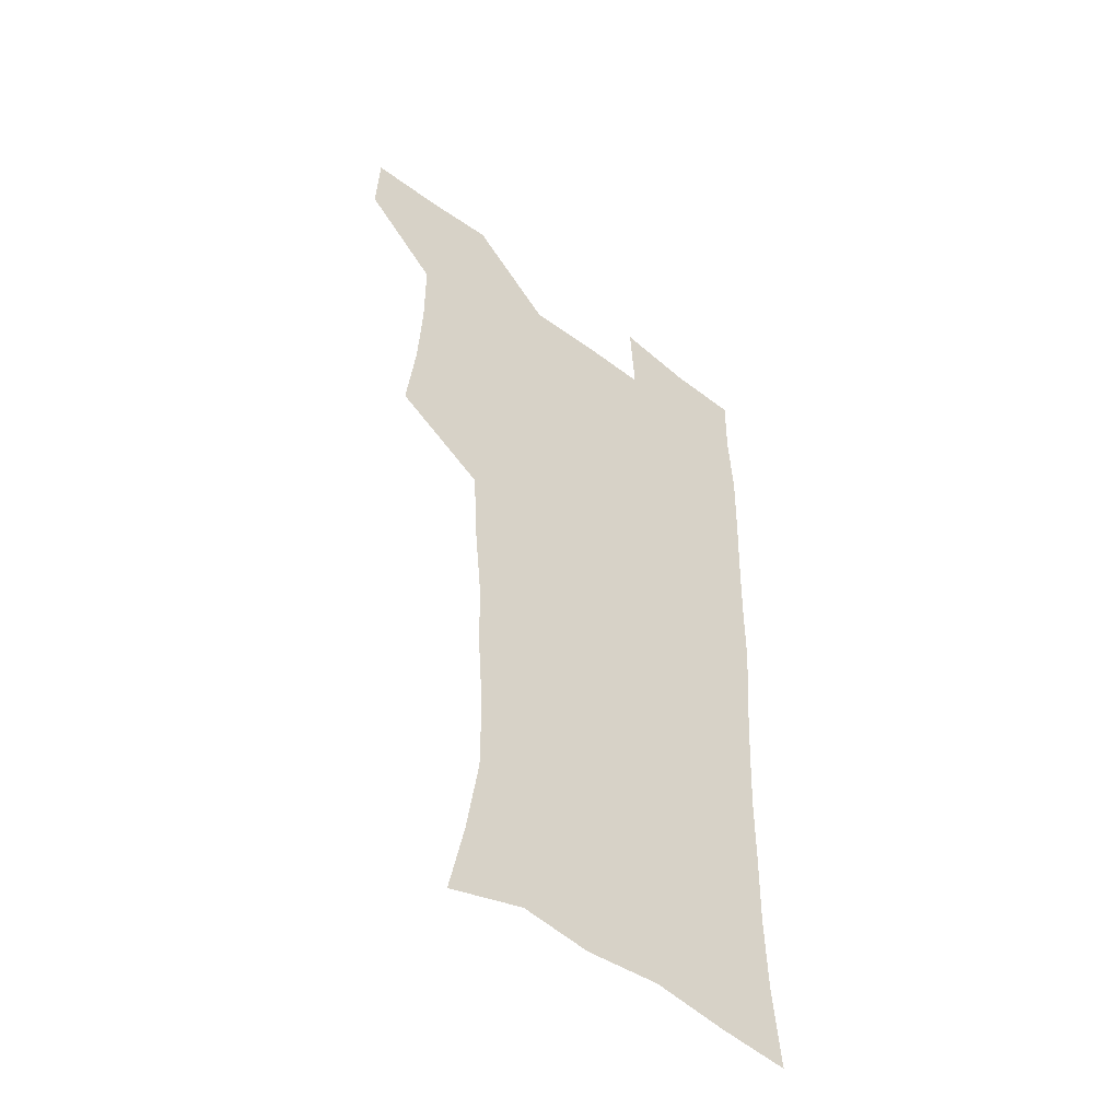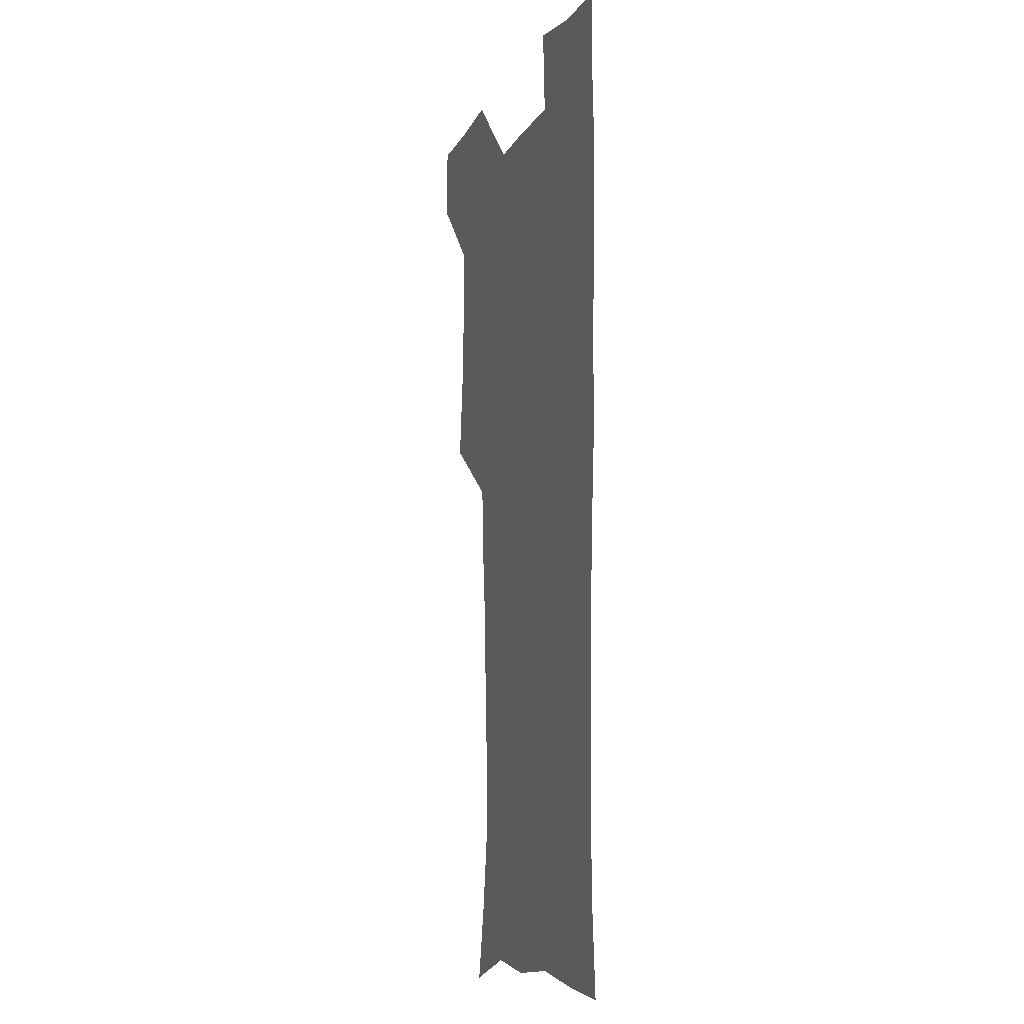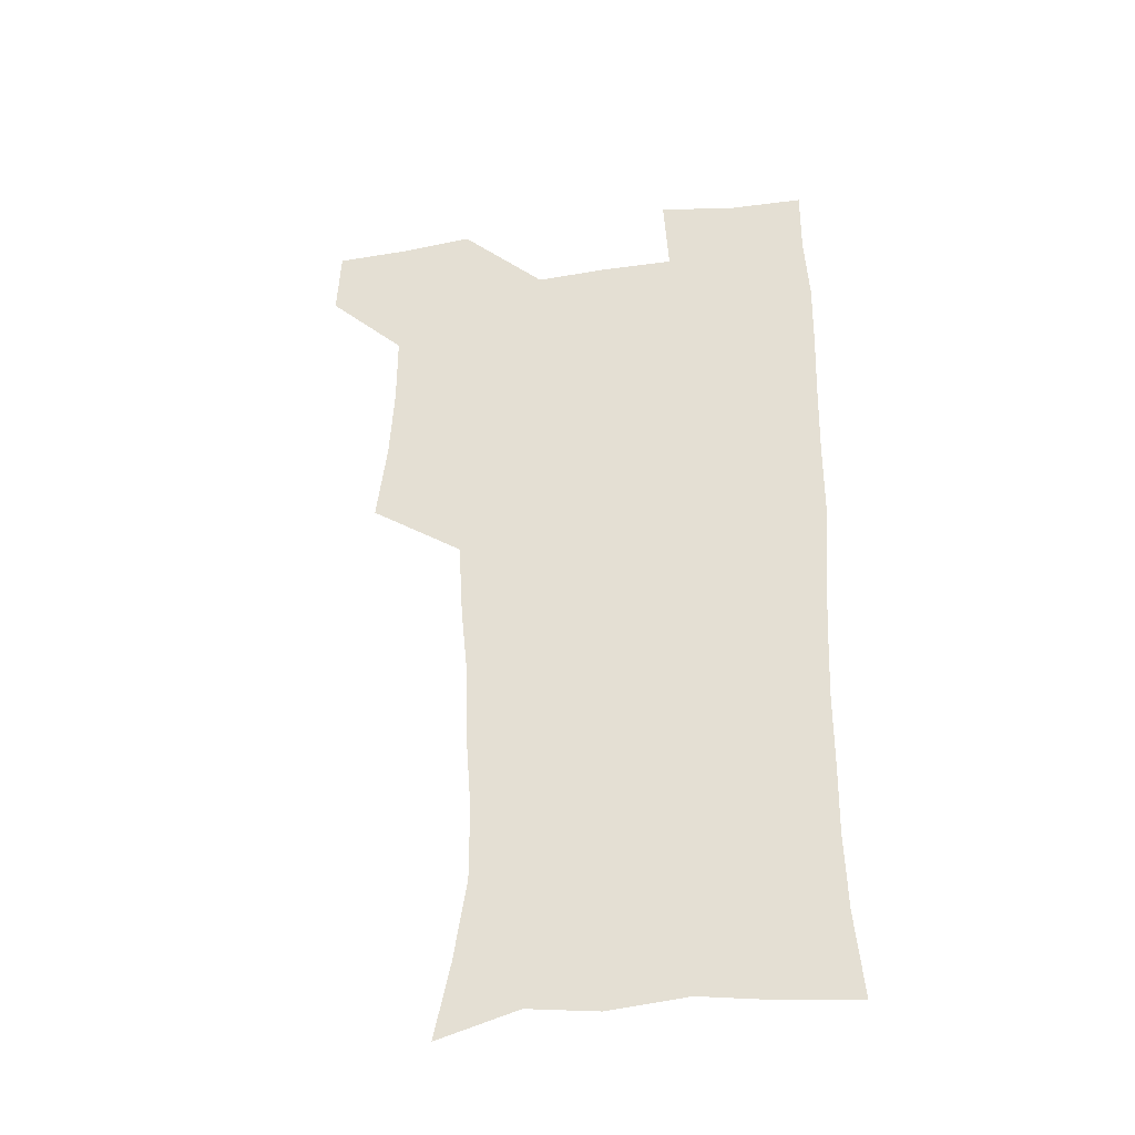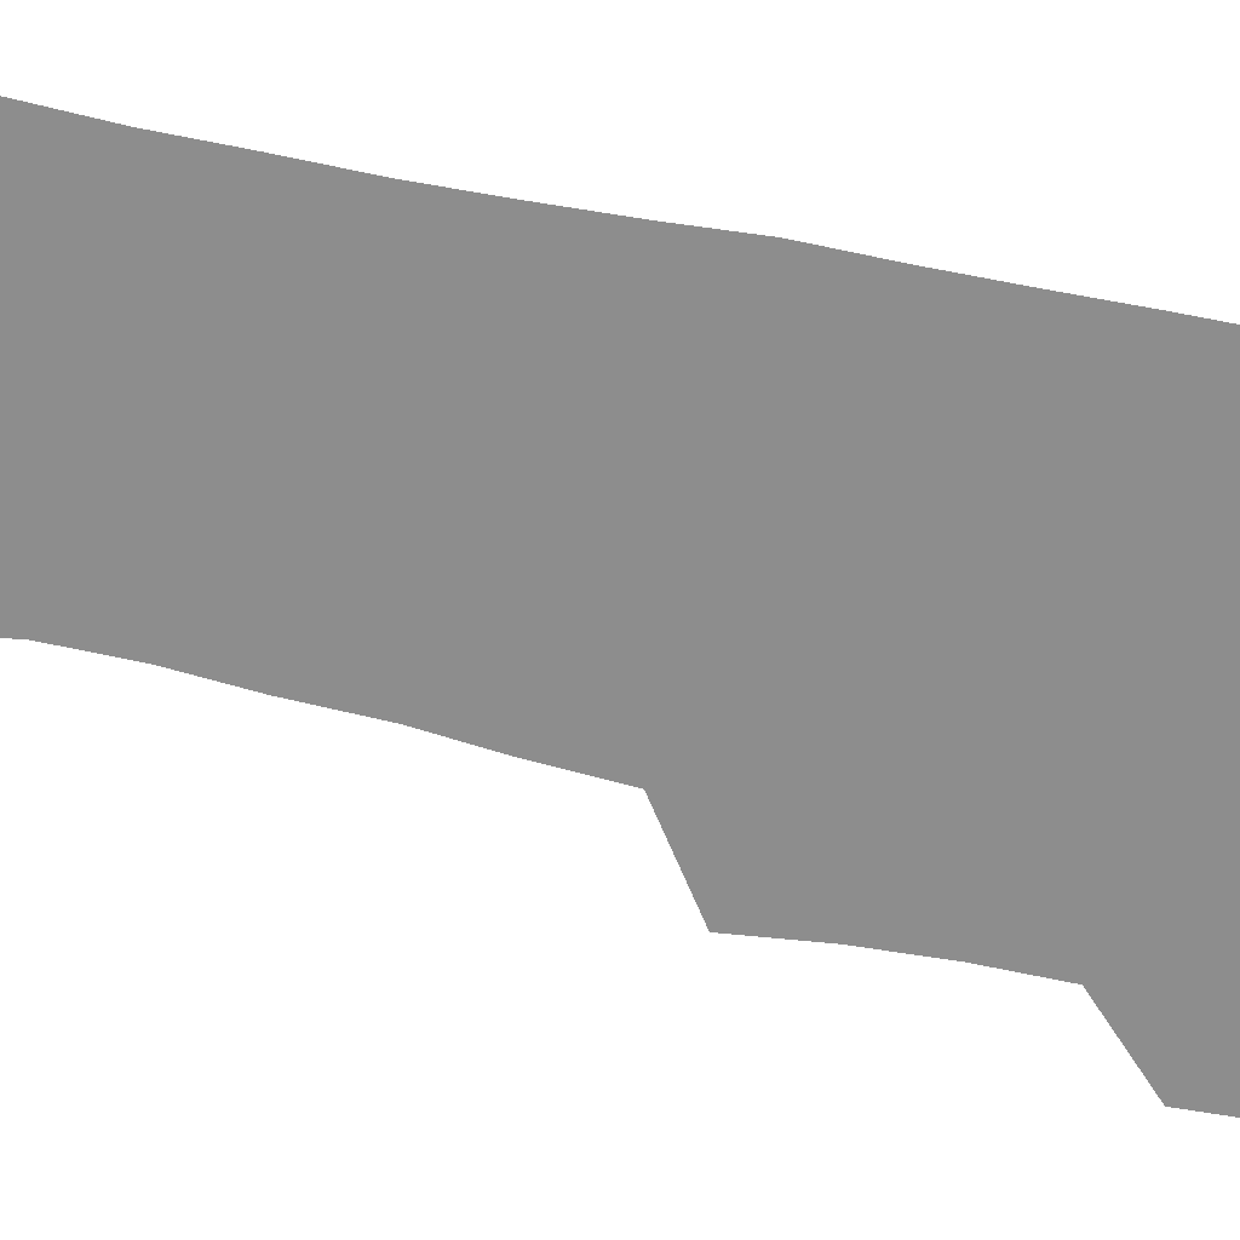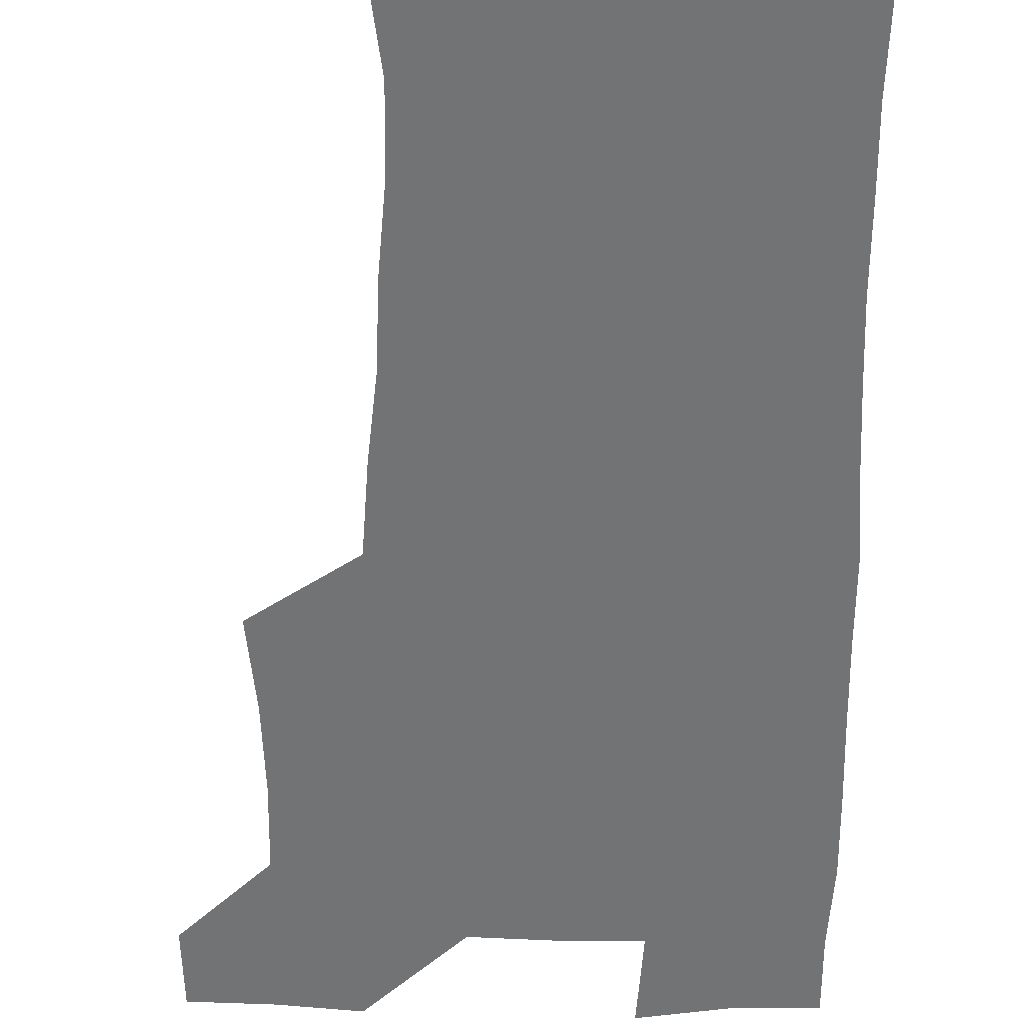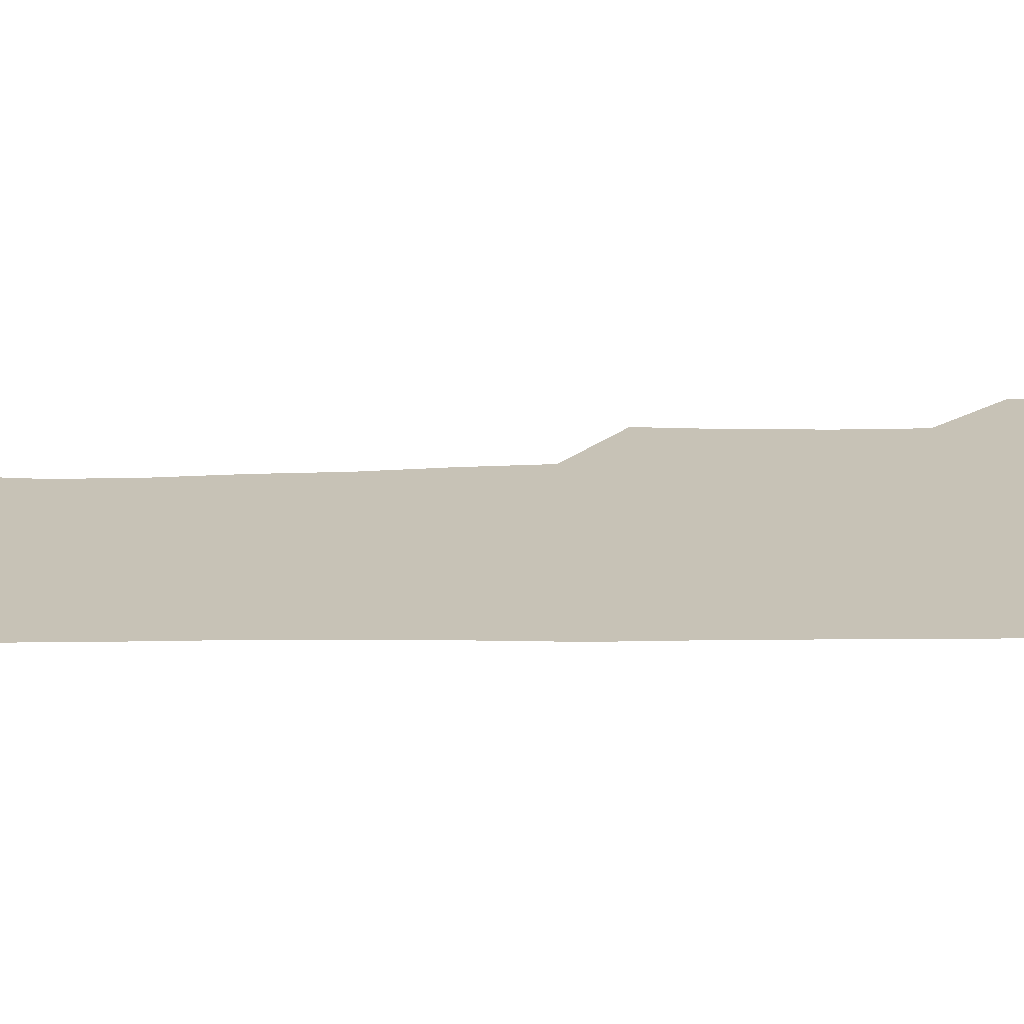
<metadata>
{"format":"obj","ext":"obj","renderer":"f3d","projection":"perspective","resolution":1024,"background":"white","views":[{"elev":-50.6,"azim":-39.7,"up":"+Y"},{"elev":-9.0,"azim":72.0,"up":"+Y"},{"elev":-39.5,"azim":10.1,"up":"+Y"},{"elev":-64.6,"azim":77.6,"up":"+Z"},{"elev":-55.8,"azim":-0.8,"up":"+Z"},{"elev":19.3,"azim":87.6,"up":"+Z"}]}
</metadata>
<code>
v 479.5 539.9 0
v 480.7 569.1 0
v 504.9 412.6 0
v 508.7 446.2 0
v 510.3 478.3 0
v 510.3 509.1 0
v 513.1 538.9 0
v 510.4 570.1 0
v 538.5 168.7 0
v 544.6 198.9 0
v 549.5 232 0
v 549.4 262.7 0
v 547.2 291.9 0
v 546.3 324.5 0
v 543.3 355.1 0
v 541.5 387.5 0
v 542.7 420.6 0
v 543 451.1 0
v 543.6 481 0
v 545.7 510.4 0
v 543.1 539.8 0
v 539.1 572.8 0
v 570 178.2 0
v 576.3 212.3 0
v 577.8 243.3 0
v 577.2 272.6 0
v 575.3 300.8 0
v 575.3 333.3 0
v 574.8 364.5 0
v 574.4 394.9 0
v 573.7 424.2 0
v 574.4 454.2 0
v 574 482.6 0
v 574.1 510.9 0
v 573.3 539.2 0
v 597.7 174.6 0
v 603.4 217.8 0
v 603.9 247.9 0
v 603.4 276.4 0
v 603.4 307.9 0
v 603 337.6 0
v 602.7 367.5 0
v 602.5 396.7 0
v 602.6 426.2 0
v 602.8 455.1 0
v 603 483.5 0
v 602.8 511.2 0
v 601.9 540.4 0
v 628.8 177.4 0
v 629.4 216.5 0
v 629.5 247.4 0
v 629.4 278.6 0
v 629.7 307 0
v 629.5 338.3 0
v 629.7 367.5 0
v 630 396.6 0
v 630.4 425.6 0
v 630.7 454.6 0
v 631 483.2 0
v 631.2 511.4 0
v 631.4 540.2 0
v 629.4 574.6 0
v 658.9 173 0
v 655.8 213.6 0
v 656.4 242.5 0
v 655.5 275.3 0
v 655.8 305.5 0
v 656.4 335.2 0
v 657 365.1 0
v 657.7 394.6 0
v 658.6 423.8 0
v 659.3 453.1 0
v 659.7 482.4 0
v 659.5 511.4 0
v 660.4 539.4 0
v 661 569.6 0
v 687.4 170.4 0
v 684.3 205.3 0
v 683.5 236.1 0
v 684.1 265.9 0
v 684.2 296.9 0
v 685.5 327.2 0
v 687.1 357.3 0
v 689.4 387 0
v 689.6 418.5 0
v 690.3 449.2 0
v 691.2 479.4 0
v 691.8 509.5 0
v 690.1 539.9 0
v 690.5 569 0
f 6 7 1
f 1 7 2
f 7 8 2
f 16 17 3
f 3 17 4
f 17 18 4
f 4 18 5
f 18 19 5
f 5 19 6
f 19 20 6
f 6 20 7
f 20 21 7
f 7 21 8
f 21 22 8
f 9 23 10
f 23 24 10
f 10 24 11
f 24 25 11
f 11 25 12
f 25 26 12
f 12 26 13
f 26 27 13
f 13 27 14
f 27 28 14
f 14 28 15
f 28 29 15
f 15 29 16
f 29 30 16
f 16 30 17
f 30 31 17
f 17 31 18
f 31 32 18
f 18 32 19
f 32 33 19
f 19 33 20
f 33 34 20
f 20 34 21
f 34 35 21
f 21 35 22
f 23 36 24
f 36 37 24
f 24 37 25
f 37 38 25
f 25 38 26
f 38 39 26
f 26 39 27
f 39 40 27
f 27 40 28
f 40 41 28
f 28 41 29
f 41 42 29
f 29 42 30
f 42 43 30
f 30 43 31
f 43 44 31
f 31 44 32
f 44 45 32
f 32 45 33
f 45 46 33
f 33 46 34
f 46 47 34
f 34 47 35
f 47 48 35
f 36 49 37
f 49 50 37
f 37 50 38
f 50 51 38
f 38 51 39
f 51 52 39
f 39 52 40
f 52 53 40
f 40 53 41
f 53 54 41
f 41 54 42
f 54 55 42
f 42 55 43
f 55 56 43
f 43 56 44
f 56 57 44
f 44 57 45
f 57 58 45
f 45 58 46
f 58 59 46
f 46 59 47
f 59 60 47
f 47 60 48
f 60 61 48
f 49 63 50
f 63 64 50
f 50 64 51
f 64 65 51
f 51 65 52
f 65 66 52
f 52 66 53
f 66 67 53
f 53 67 54
f 67 68 54
f 54 68 55
f 68 69 55
f 55 69 56
f 69 70 56
f 56 70 57
f 70 71 57
f 57 71 58
f 71 72 58
f 58 72 59
f 72 73 59
f 59 73 60
f 73 74 60
f 60 74 61
f 74 75 61
f 61 75 62
f 75 76 62
f 63 77 64
f 77 78 64
f 64 78 65
f 78 79 65
f 65 79 66
f 79 80 66
f 66 80 67
f 80 81 67
f 67 81 68
f 81 82 68
f 68 82 69
f 82 83 69
f 69 83 70
f 83 84 70
f 70 84 71
f 84 85 71
f 71 85 72
f 85 86 72
f 72 86 73
f 86 87 73
f 73 87 74
f 87 88 74
f 74 88 75
f 88 89 75
f 75 89 76
f 89 90 76

</code>
